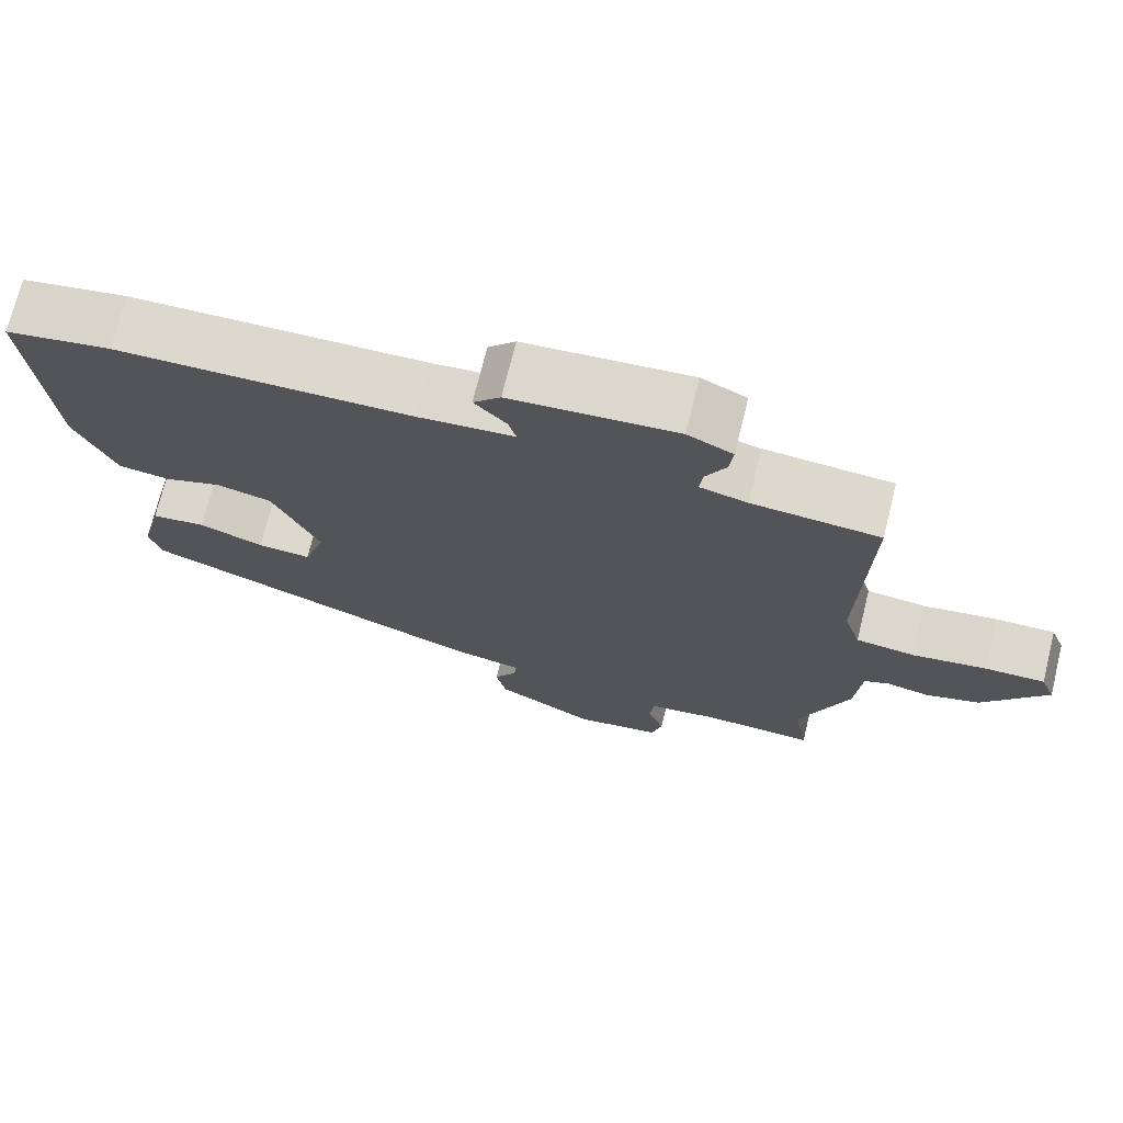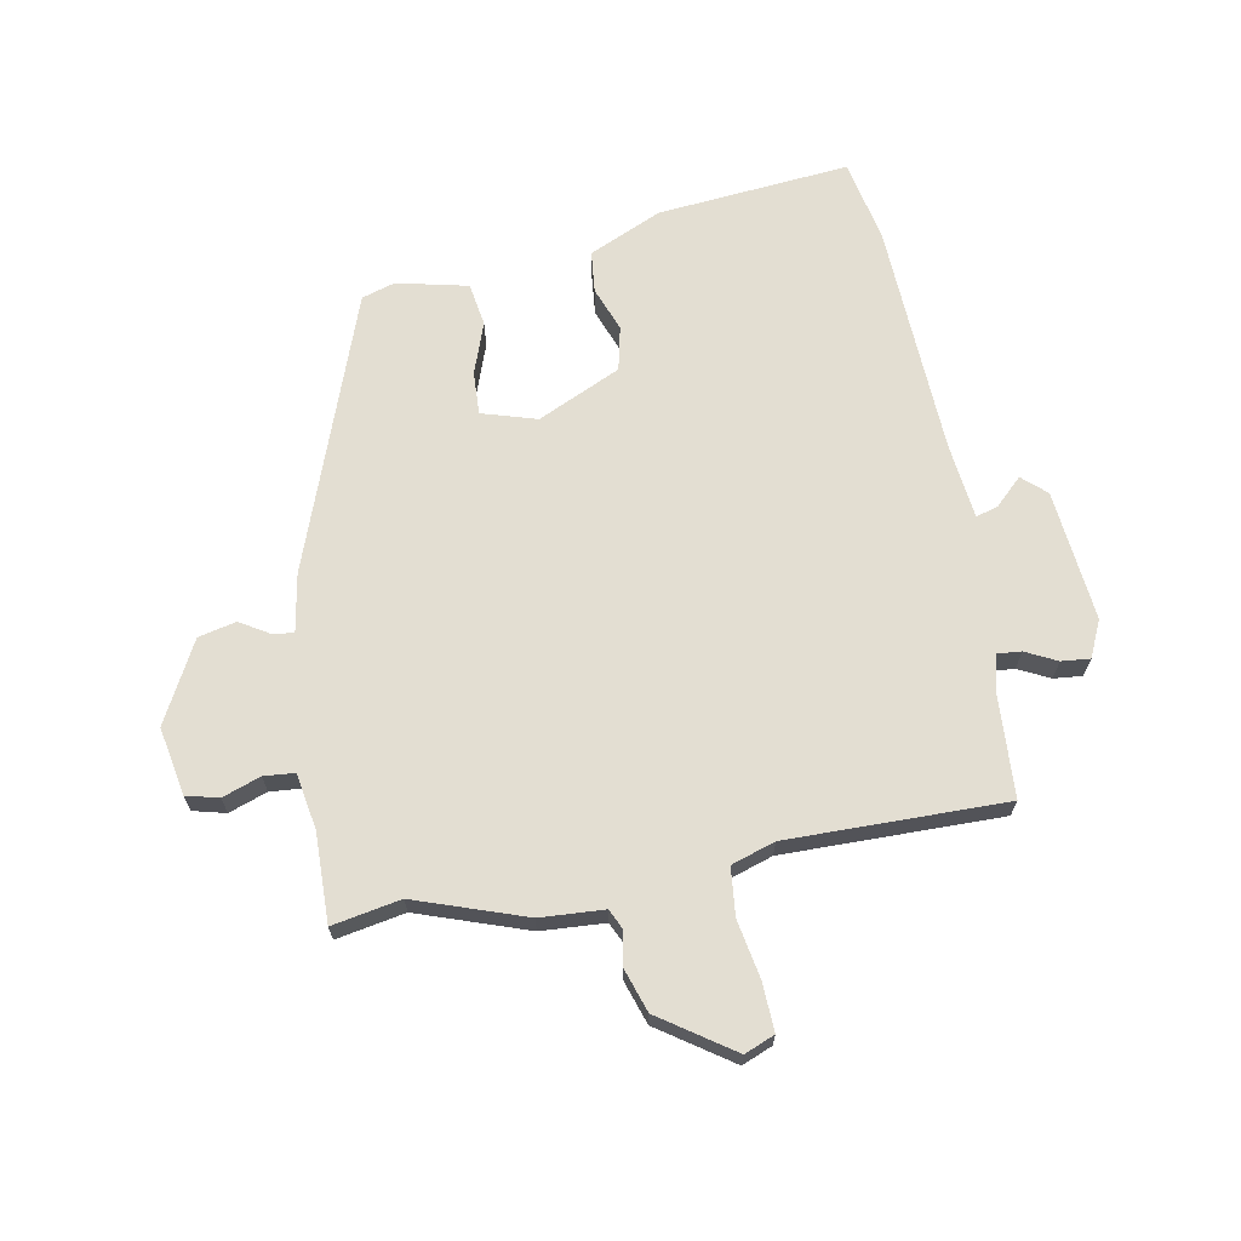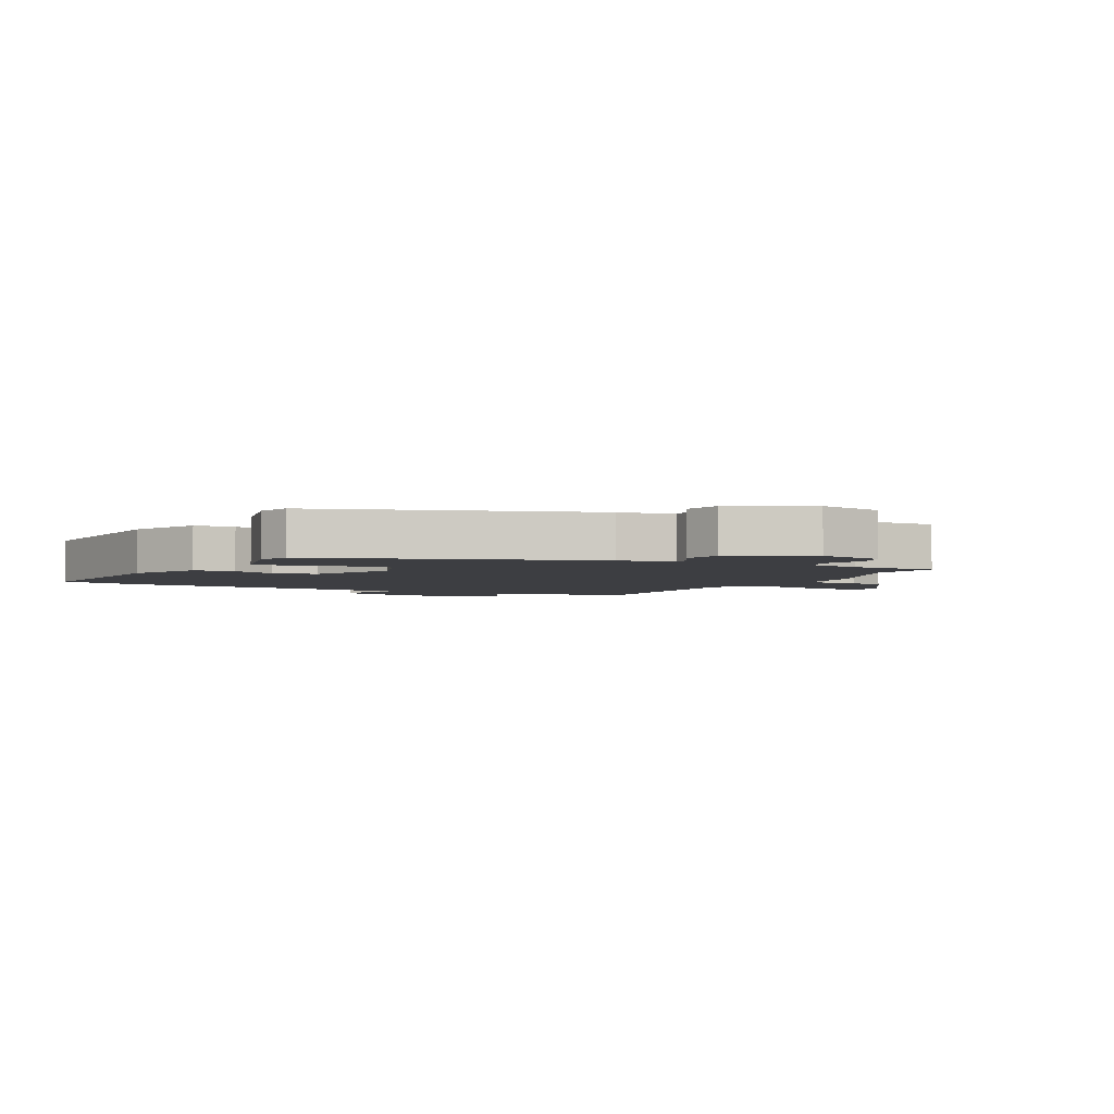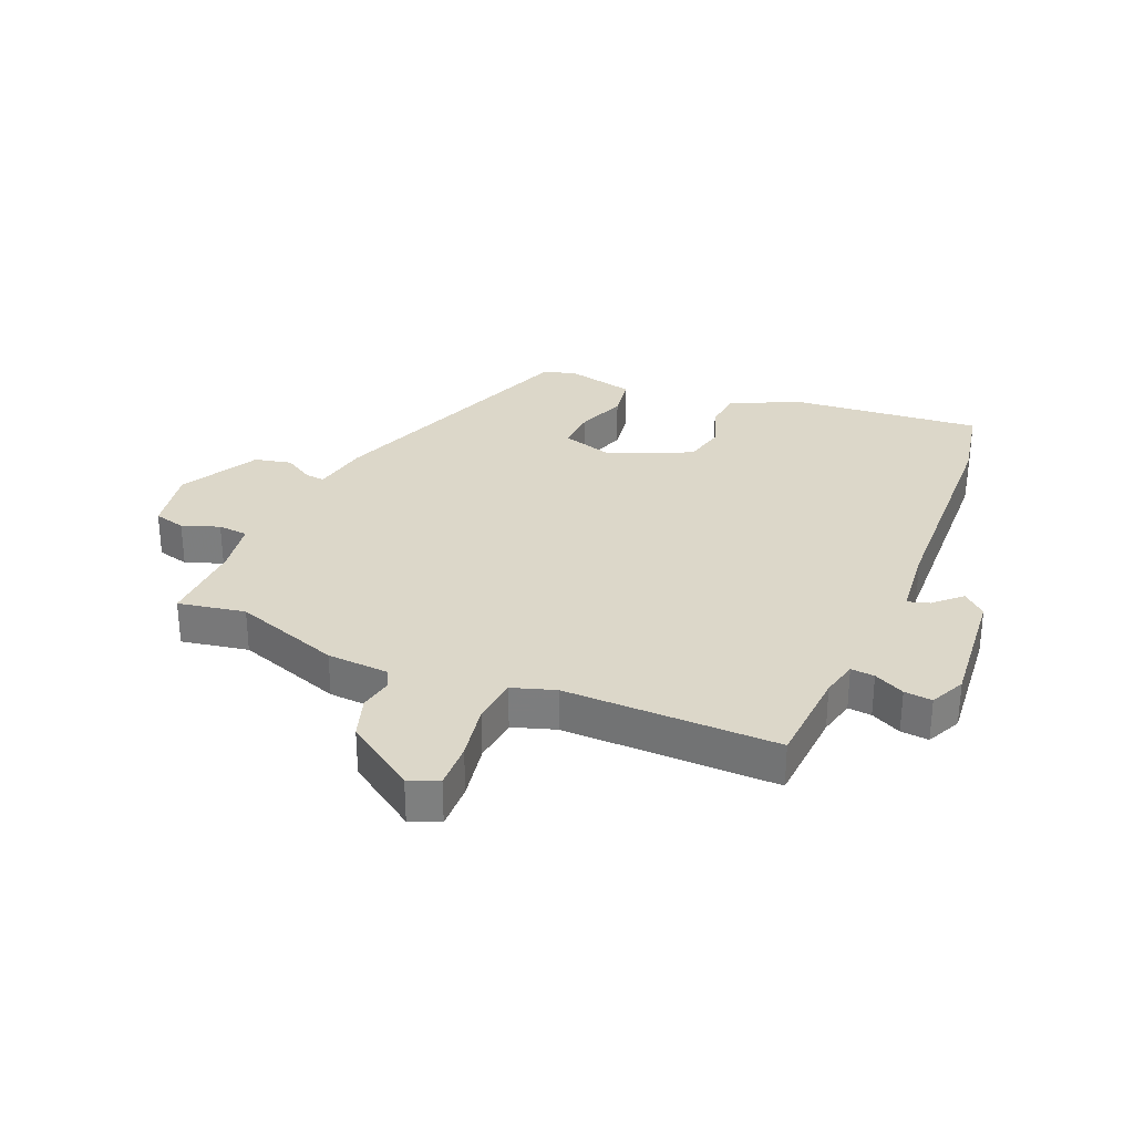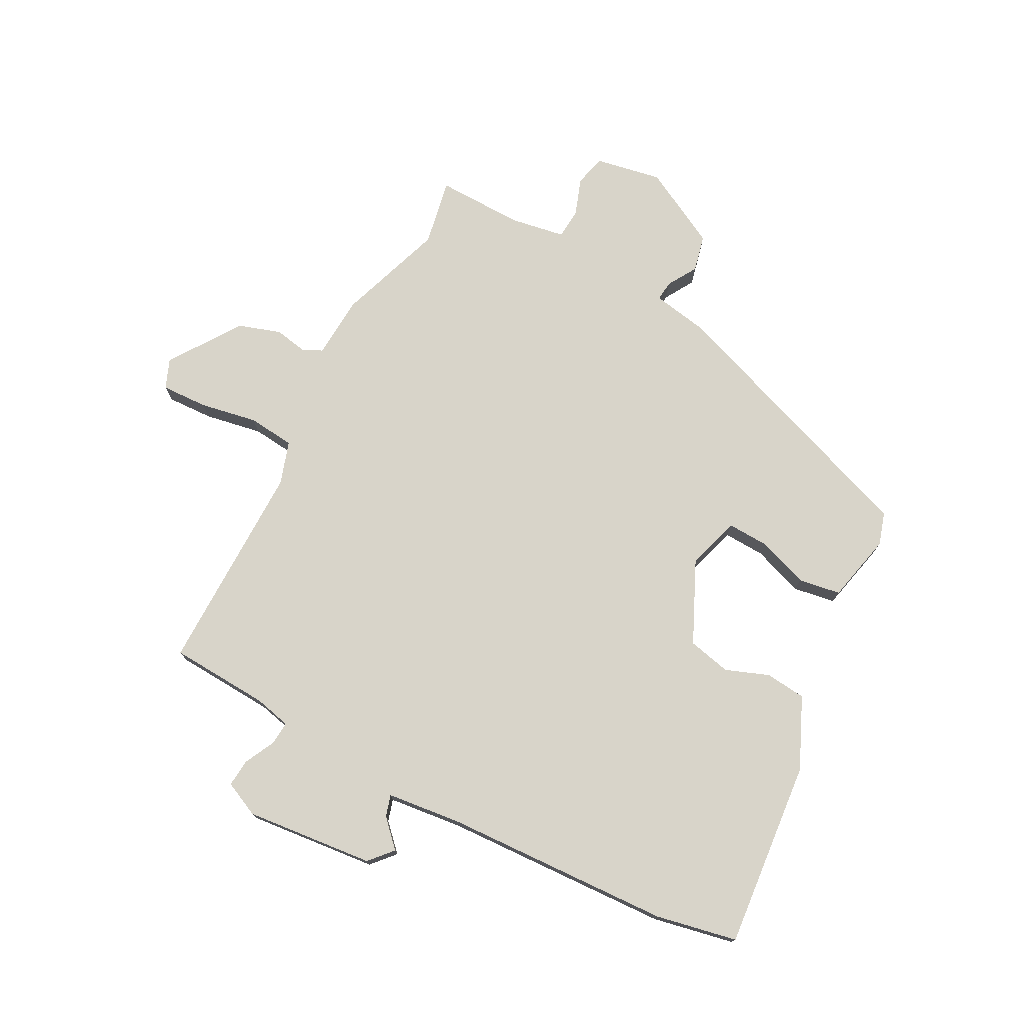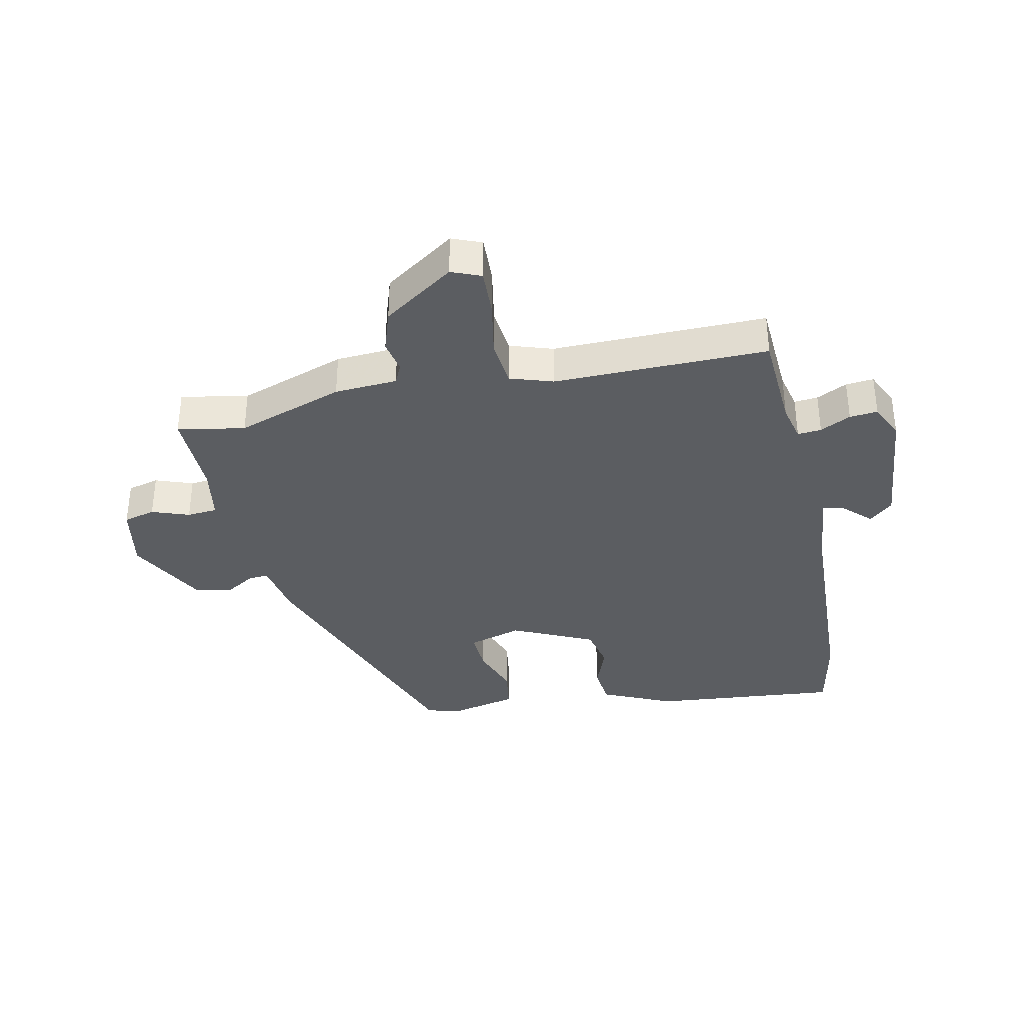
<metadata>
{"format":"obj","ext":"obj","renderer":"f3d","projection":"perspective","resolution":1024,"background":"white","views":[{"elev":72.3,"azim":-166.1,"up":"+Z"},{"elev":67.5,"azim":-101.4,"up":"+Y"},{"elev":-3.6,"azim":151.2,"up":"+Y"},{"elev":30.3,"azim":-67.8,"up":"+Y"},{"elev":75.5,"azim":26.9,"up":"+Y"},{"elev":-35.9,"azim":-78.9,"up":"+Y"}]}
</metadata>
<code>
v 0.484 0.07 -0.306
v 0.041 0.07 -0.474
v -0.052 0.07 -0.492
v -0.048 0.07 -0.525
v -0.018 0.07 -0.573
v -0.031 0.07 -0.634
v -0.16 0.07 -0.705
v -0.27 0.07 -0.686
v -0.284 0.07 -0.634
v -0.263 0.07 -0.572
v -0.268 0.07 -0.522
v -0.359 0.07 -0.508
v -0.502 0.07 -0.513
v -0.483 0.07 -0.402
v -0.547 0.07 -0.226
v -0.555 0.07 -0.123
v -0.588 0.07 -0.108
v -0.642 0.07 -0.119
v -0.712 0.07 -0.097
v -0.794 0.07 0.019
v -0.775 0.07 0.068
v -0.698 0.07 0.066
v -0.603 0.07 0.05
v -0.526 0.07 0.059
v -0.504 0.07 0.13
v -0.513 0.07 0.482
v -0.349 0.07 0.494
v -0.288 0.07 0.509
v -0.292 0.07 0.548
v -0.318 0.07 0.598
v -0.323 0.07 0.644
v -0.265 0.07 0.672
v -0.052 0.07 0.654
v -0.017 0.07 0.616
v -0.058 0.07 0.572
v -0.068 0.07 0.536
v 0.055 0.07 0.524
v 0.432 0.07 0.513
v 0.567 0.07 0.488
v 0.543 0.07 0.177
v 0.492 0.07 0.059
v 0.425 0.07 0.051
v 0.353 0.07 0.077
v 0.282 0.07 0.06
v 0.222 0.07 -0.075
v 0.25 0.07 -0.163
v 0.319 0.07 -0.159
v 0.402 0.07 -0.128
v 0.472 0.07 -0.138
v 0.5 0.07 -0.252
v 0.484 0 -0.306
v 0.041 0 -0.474
v -0.052 0 -0.492
v -0.048 0 -0.525
v -0.018 0 -0.573
v -0.031 0 -0.634
v -0.16 0 -0.705
v -0.27 0 -0.686
v -0.284 0 -0.634
v -0.263 0 -0.572
v -0.268 0 -0.522
v -0.359 0 -0.508
v -0.502 0 -0.513
v -0.483 0 -0.402
v -0.547 0 -0.226
v -0.555 0 -0.123
v -0.588 0 -0.108
v -0.642 0 -0.119
v -0.712 0 -0.097
v -0.794 0 0.019
v -0.775 0 0.068
v -0.698 0 0.066
v -0.603 0 0.05
v -0.526 0 0.059
v -0.504 0 0.13
v -0.513 0 0.482
v -0.349 0 0.494
v -0.288 0 0.509
v -0.292 0 0.548
v -0.318 0 0.598
v -0.323 0 0.644
v -0.265 0 0.672
v -0.052 0 0.654
v -0.017 0 0.616
v -0.058 0 0.572
v -0.068 0 0.536
v 0.055 0 0.524
v 0.432 0 0.513
v 0.567 0 0.488
v 0.543 0 0.177
v 0.492 0 0.059
v 0.425 0 0.051
v 0.353 0 0.077
v 0.282 0 0.06
v 0.222 0 -0.075
v 0.25 0 -0.163
v 0.319 0 -0.159
v 0.402 0 -0.128
v 0.472 0 -0.138
v 0.5 0 -0.252
f 1 2 3
f 50 1 3
f 49 50 3
f 48 49 3
f 47 48 3
f 46 47 3
f 45 46 3
f 44 45 3
f 41 42 43
f 40 41 43
f 39 40 43
f 38 39 43
f 37 38 43
f 36 37 43 44
f 33 34 35
f 32 33 35
f 31 32 35
f 30 31 35
f 29 30 35
f 28 29 35 36
f 36 44 3
f 28 36 3
f 27 28 3
f 21 22 23
f 20 21 23
f 19 20 23
f 18 19 23
f 17 18 23
f 16 17 23 24
f 16 24 25
f 15 16 25
f 14 15 25
f 12 13 14
f 27 3 4
f 26 27 4
f 25 26 4
f 14 25 4
f 12 14 4
f 11 12 4
f 5 6 7
f 4 5 7
f 11 4 7
f 10 11 7
f 7 8 9 10
f 53 52 51
f 53 51 100
f 53 100 99
f 53 99 98
f 53 98 97
f 53 97 96
f 53 96 95
f 53 95 94
f 93 92 91
f 93 91 90
f 93 90 89
f 93 89 88
f 93 88 87
f 94 93 87 86
f 85 84 83
f 85 83 82
f 85 82 81
f 85 81 80
f 85 80 79
f 86 85 79 78
f 53 94 86
f 53 86 78
f 53 78 77
f 73 72 71
f 73 71 70
f 73 70 69
f 73 69 68
f 73 68 67
f 74 73 67 66
f 75 74 66
f 75 66 65
f 75 65 64
f 64 63 62
f 54 53 77
f 54 77 76
f 54 76 75
f 54 75 64
f 54 64 62
f 54 62 61
f 57 56 55
f 57 55 54
f 57 54 61
f 57 61 60
f 60 59 58 57
f 1 51 52 2
f 2 52 53 3
f 3 53 54 4
f 4 54 55 5
f 5 55 56 6
f 6 56 57 7
f 7 57 58 8
f 8 58 59 9
f 9 59 60 10
f 10 60 61 11
f 11 61 62 12
f 12 62 63 13
f 13 63 64 14
f 14 64 65 15
f 15 65 66 16
f 16 66 67 17
f 17 67 68 18
f 18 68 69 19
f 19 69 70 20
f 20 70 71 21
f 21 71 72 22
f 22 72 73 23
f 23 73 74 24
f 24 74 75 25
f 25 75 76 26
f 26 76 77 27
f 27 77 78 28
f 28 78 79 29
f 29 79 80 30
f 30 80 81 31
f 31 81 82 32
f 32 82 83 33
f 33 83 84 34
f 34 84 85 35
f 35 85 86 36
f 36 86 87 37
f 37 87 88 38
f 38 88 89 39
f 39 89 90 40
f 40 90 91 41
f 41 91 92 42
f 42 92 93 43
f 43 93 94 44
f 44 94 95 45
f 45 95 96 46
f 46 96 97 47
f 47 97 98 48
f 48 98 99 49
f 49 99 100 50
f 50 100 51 1

</code>
